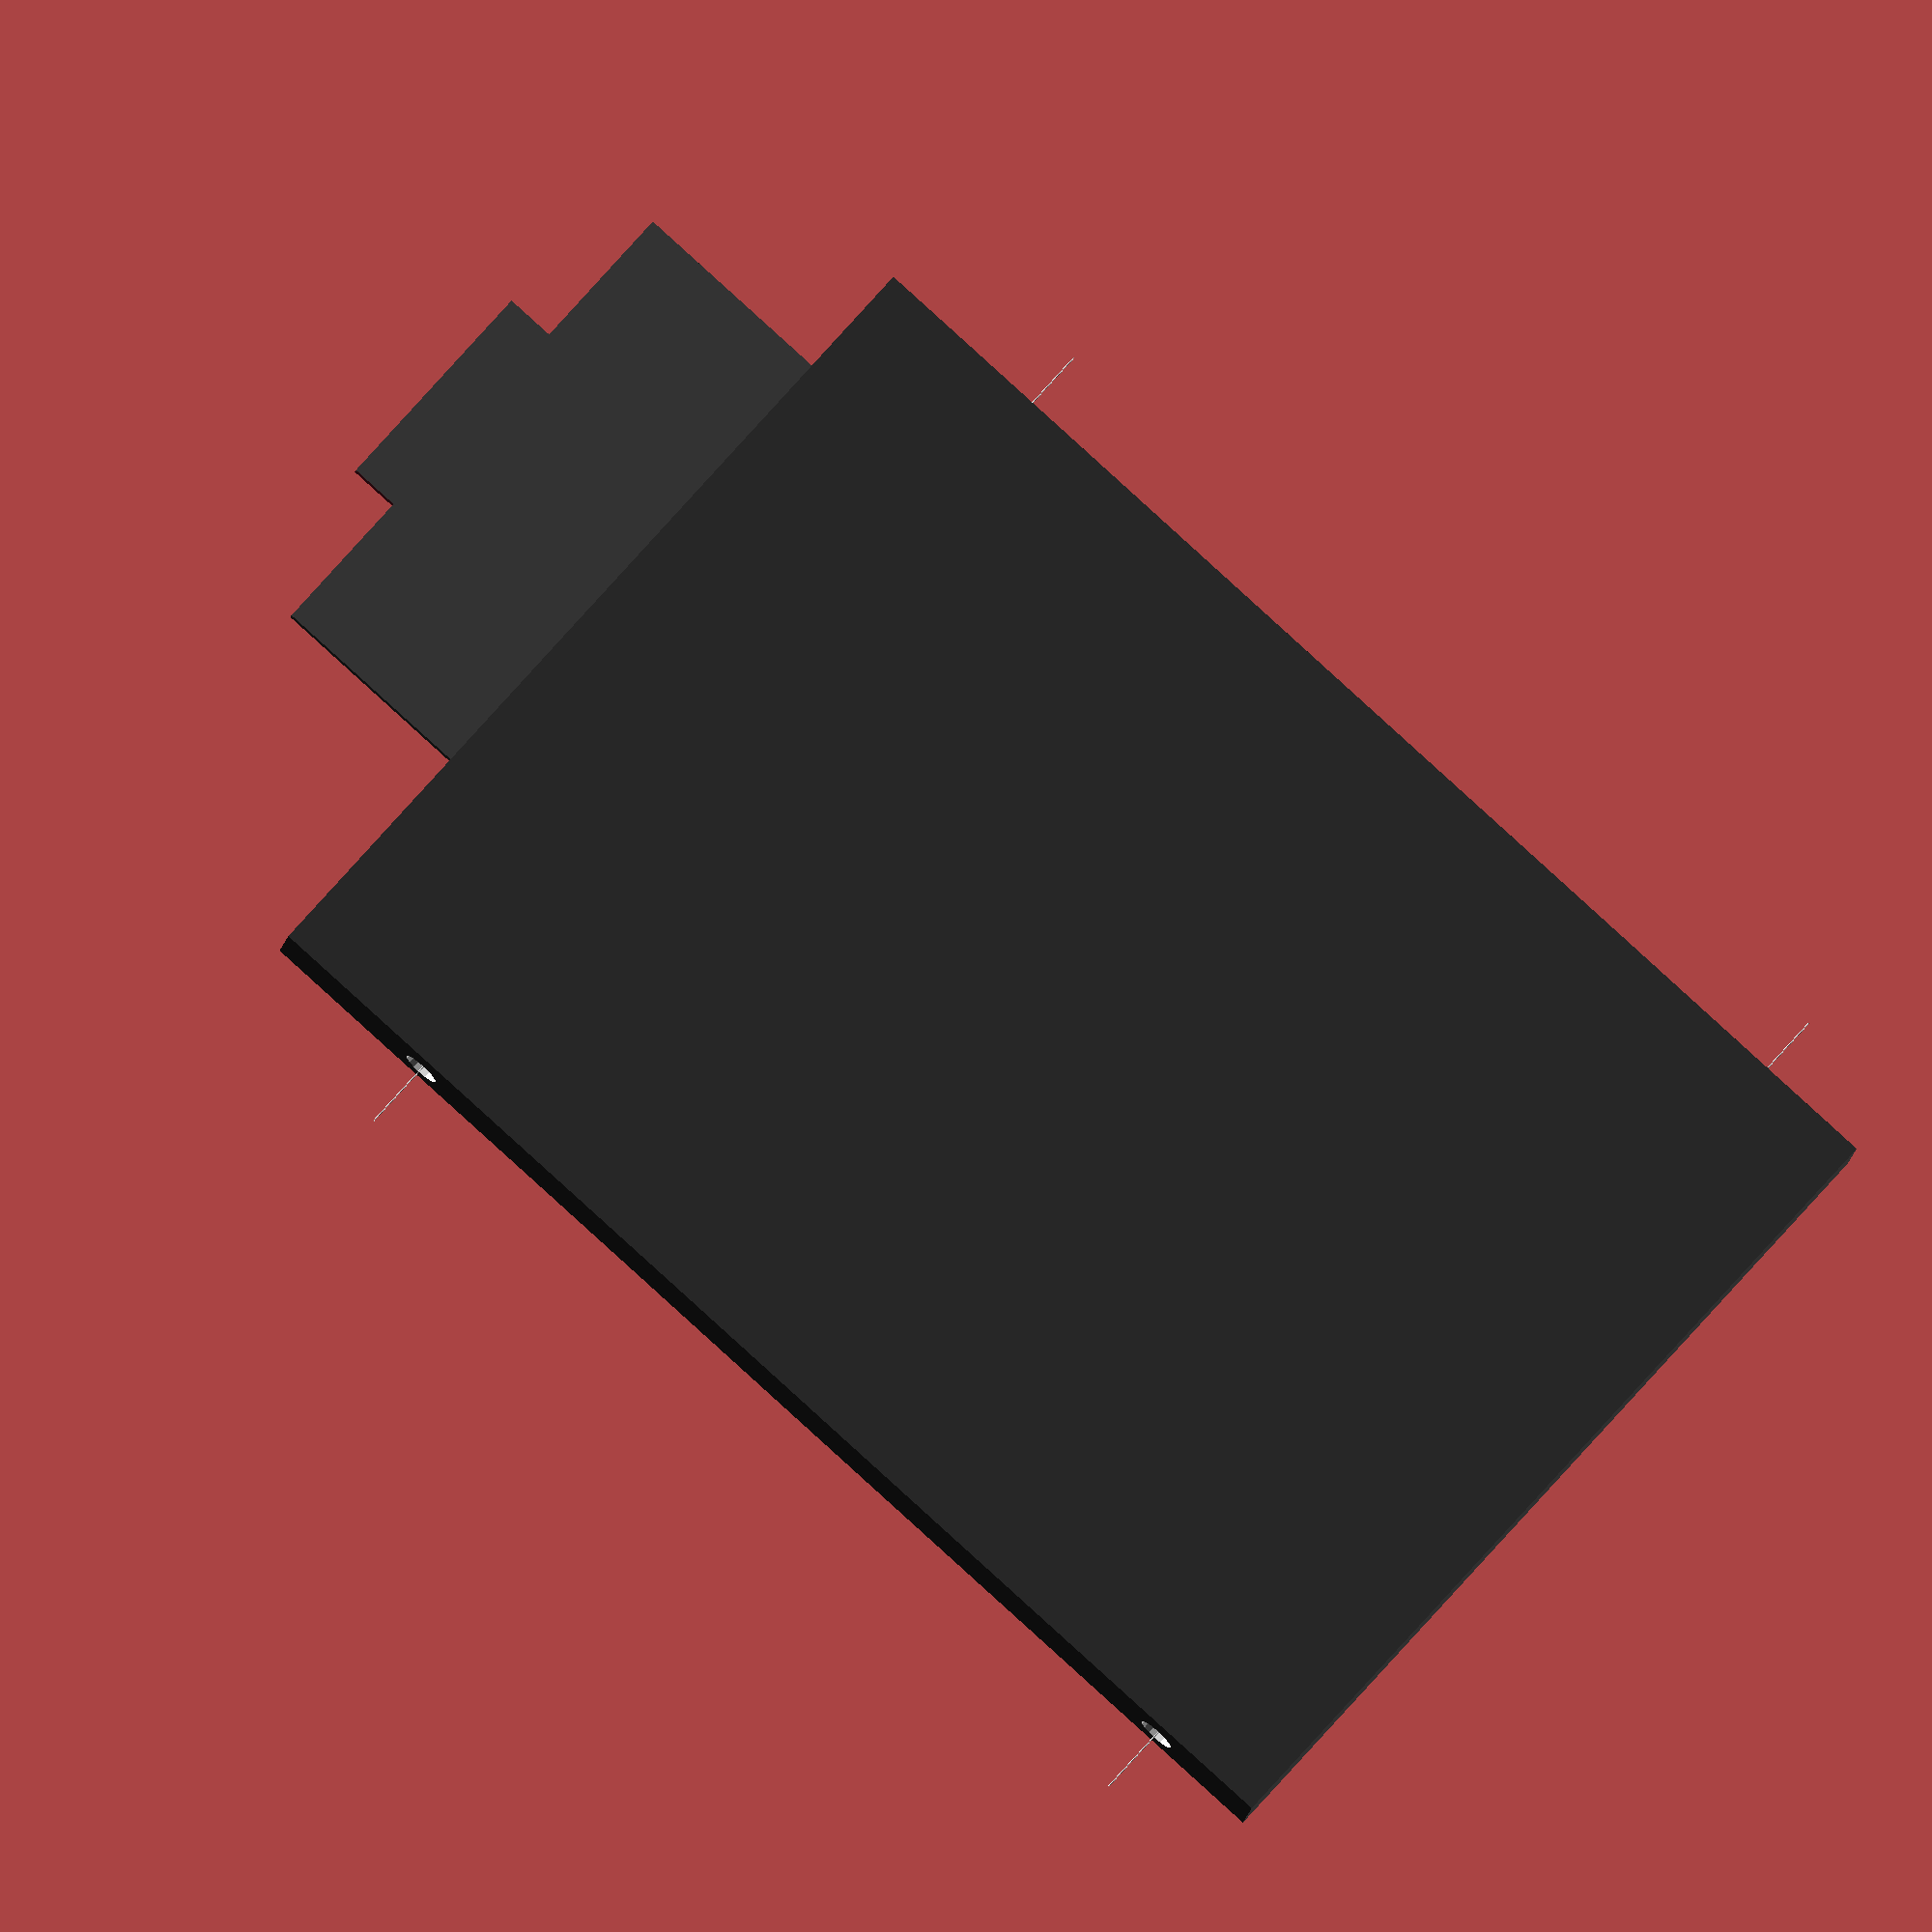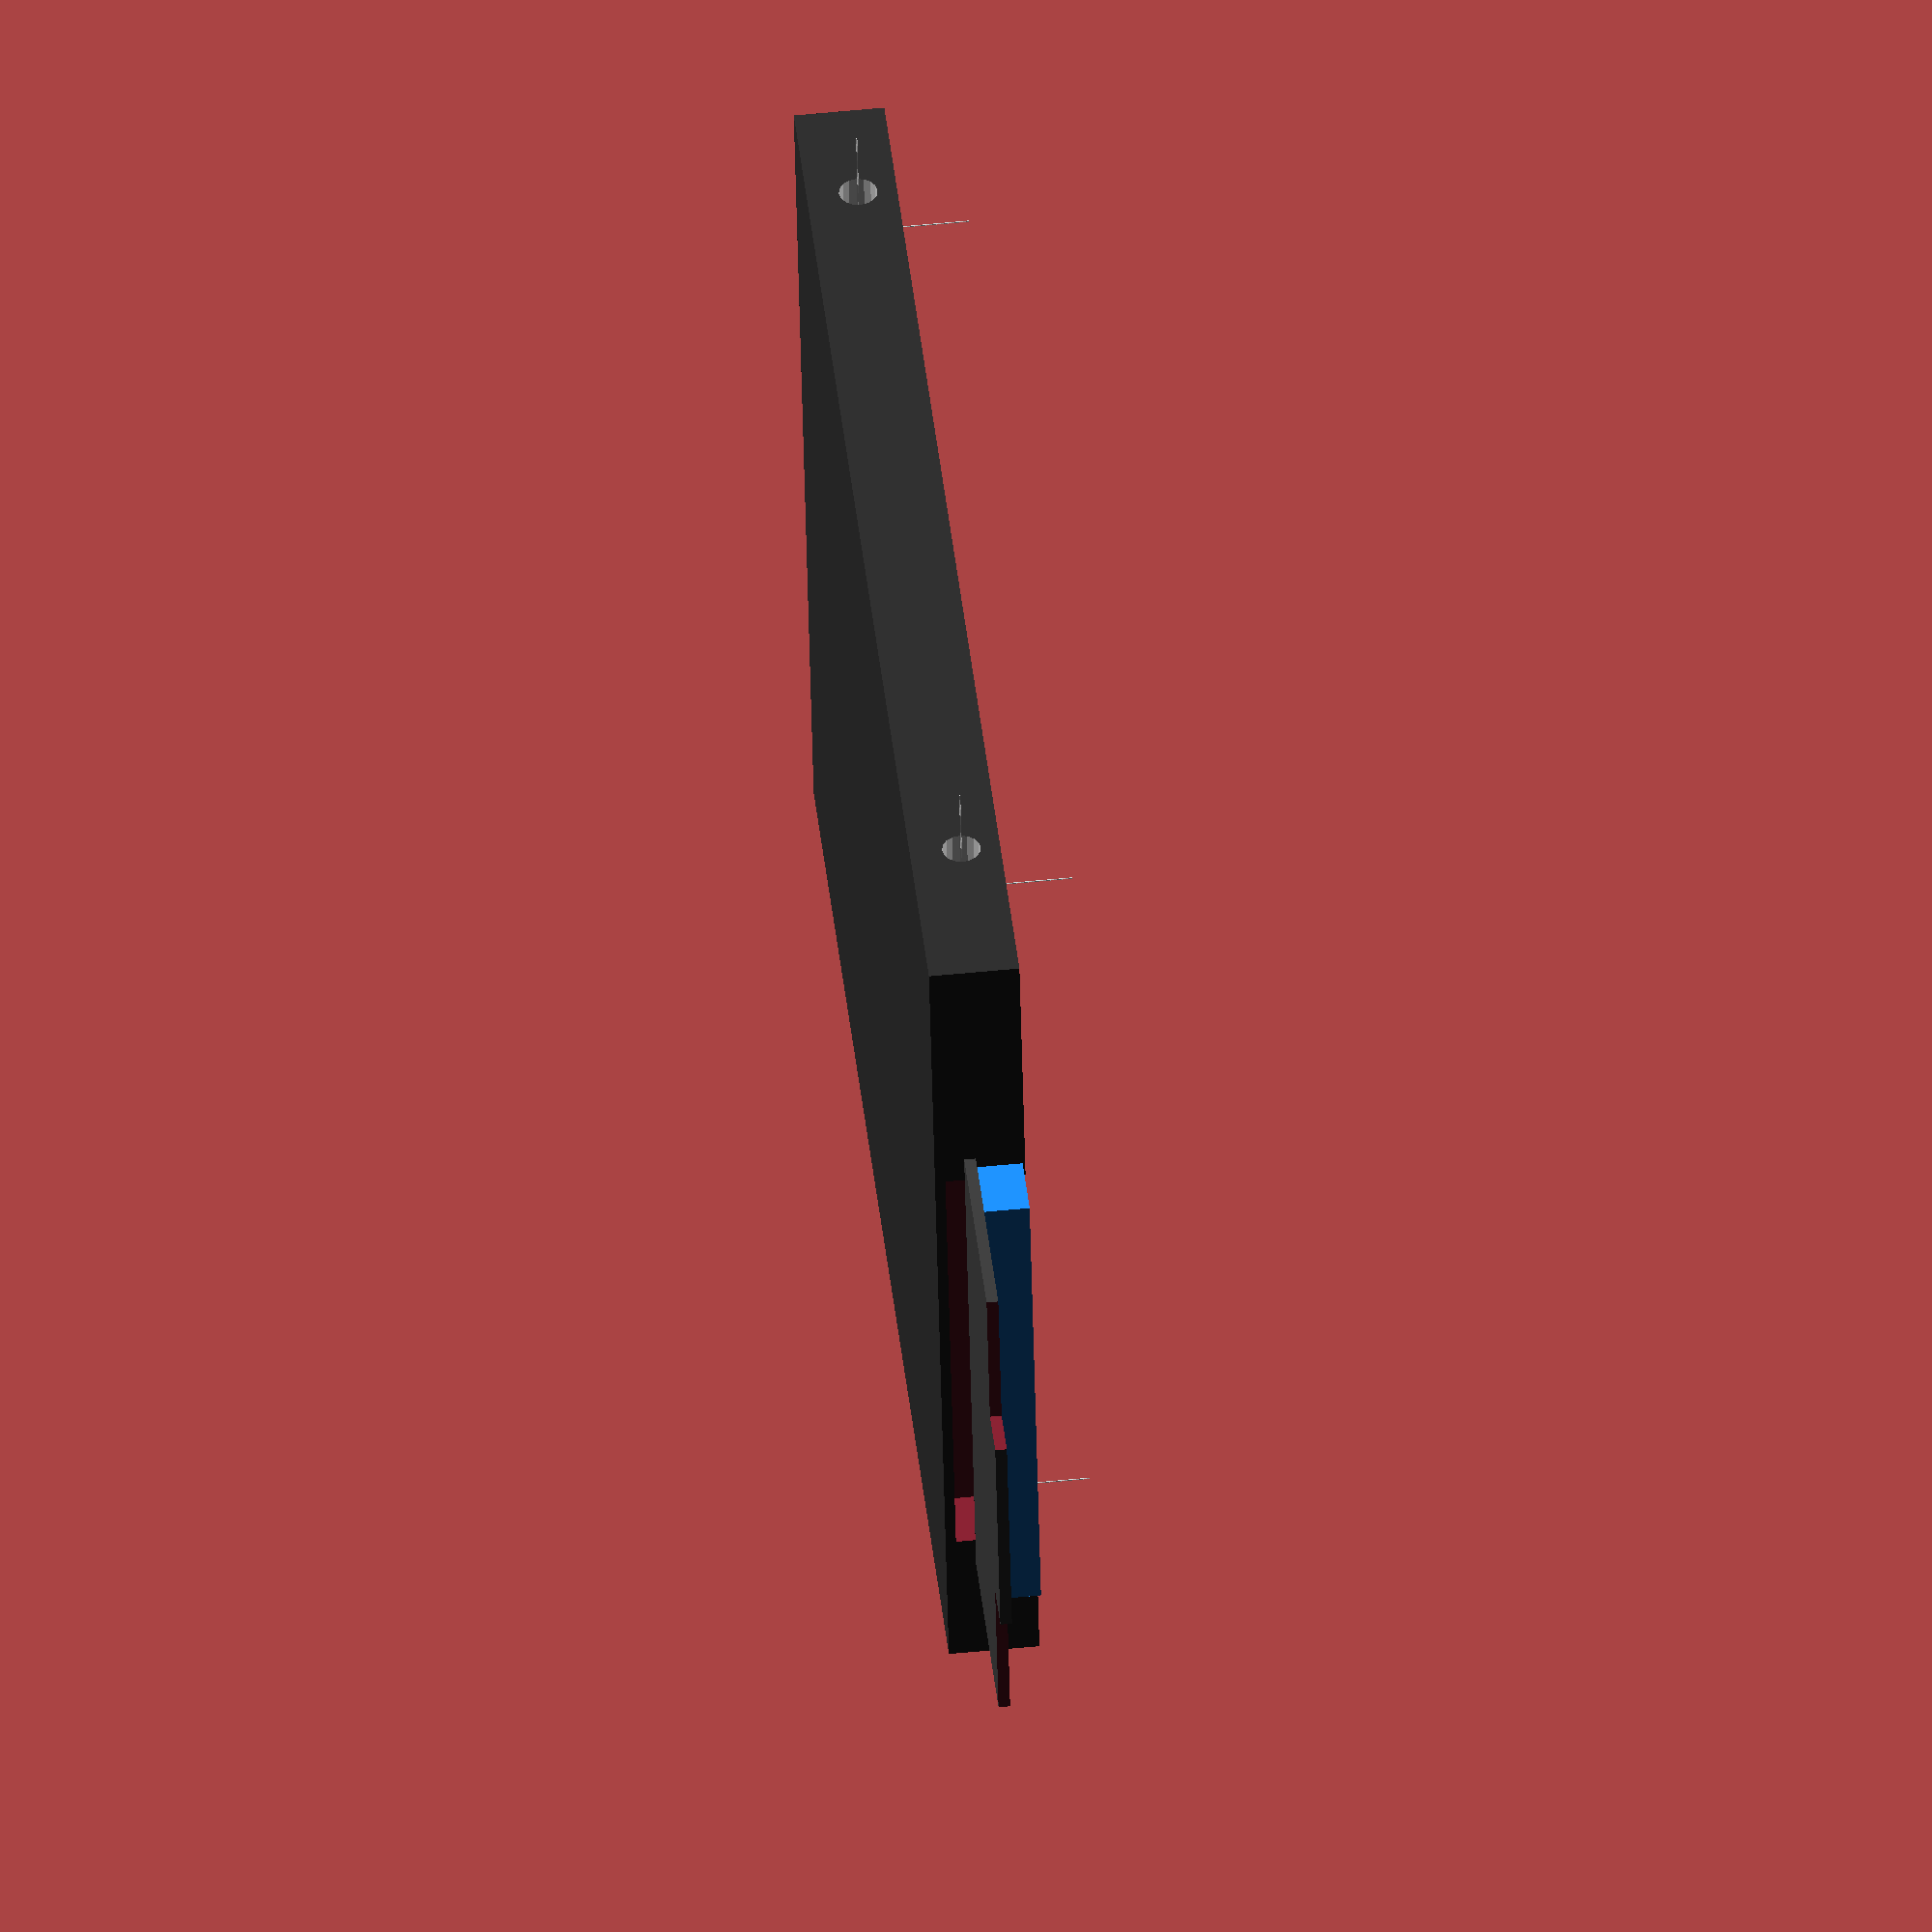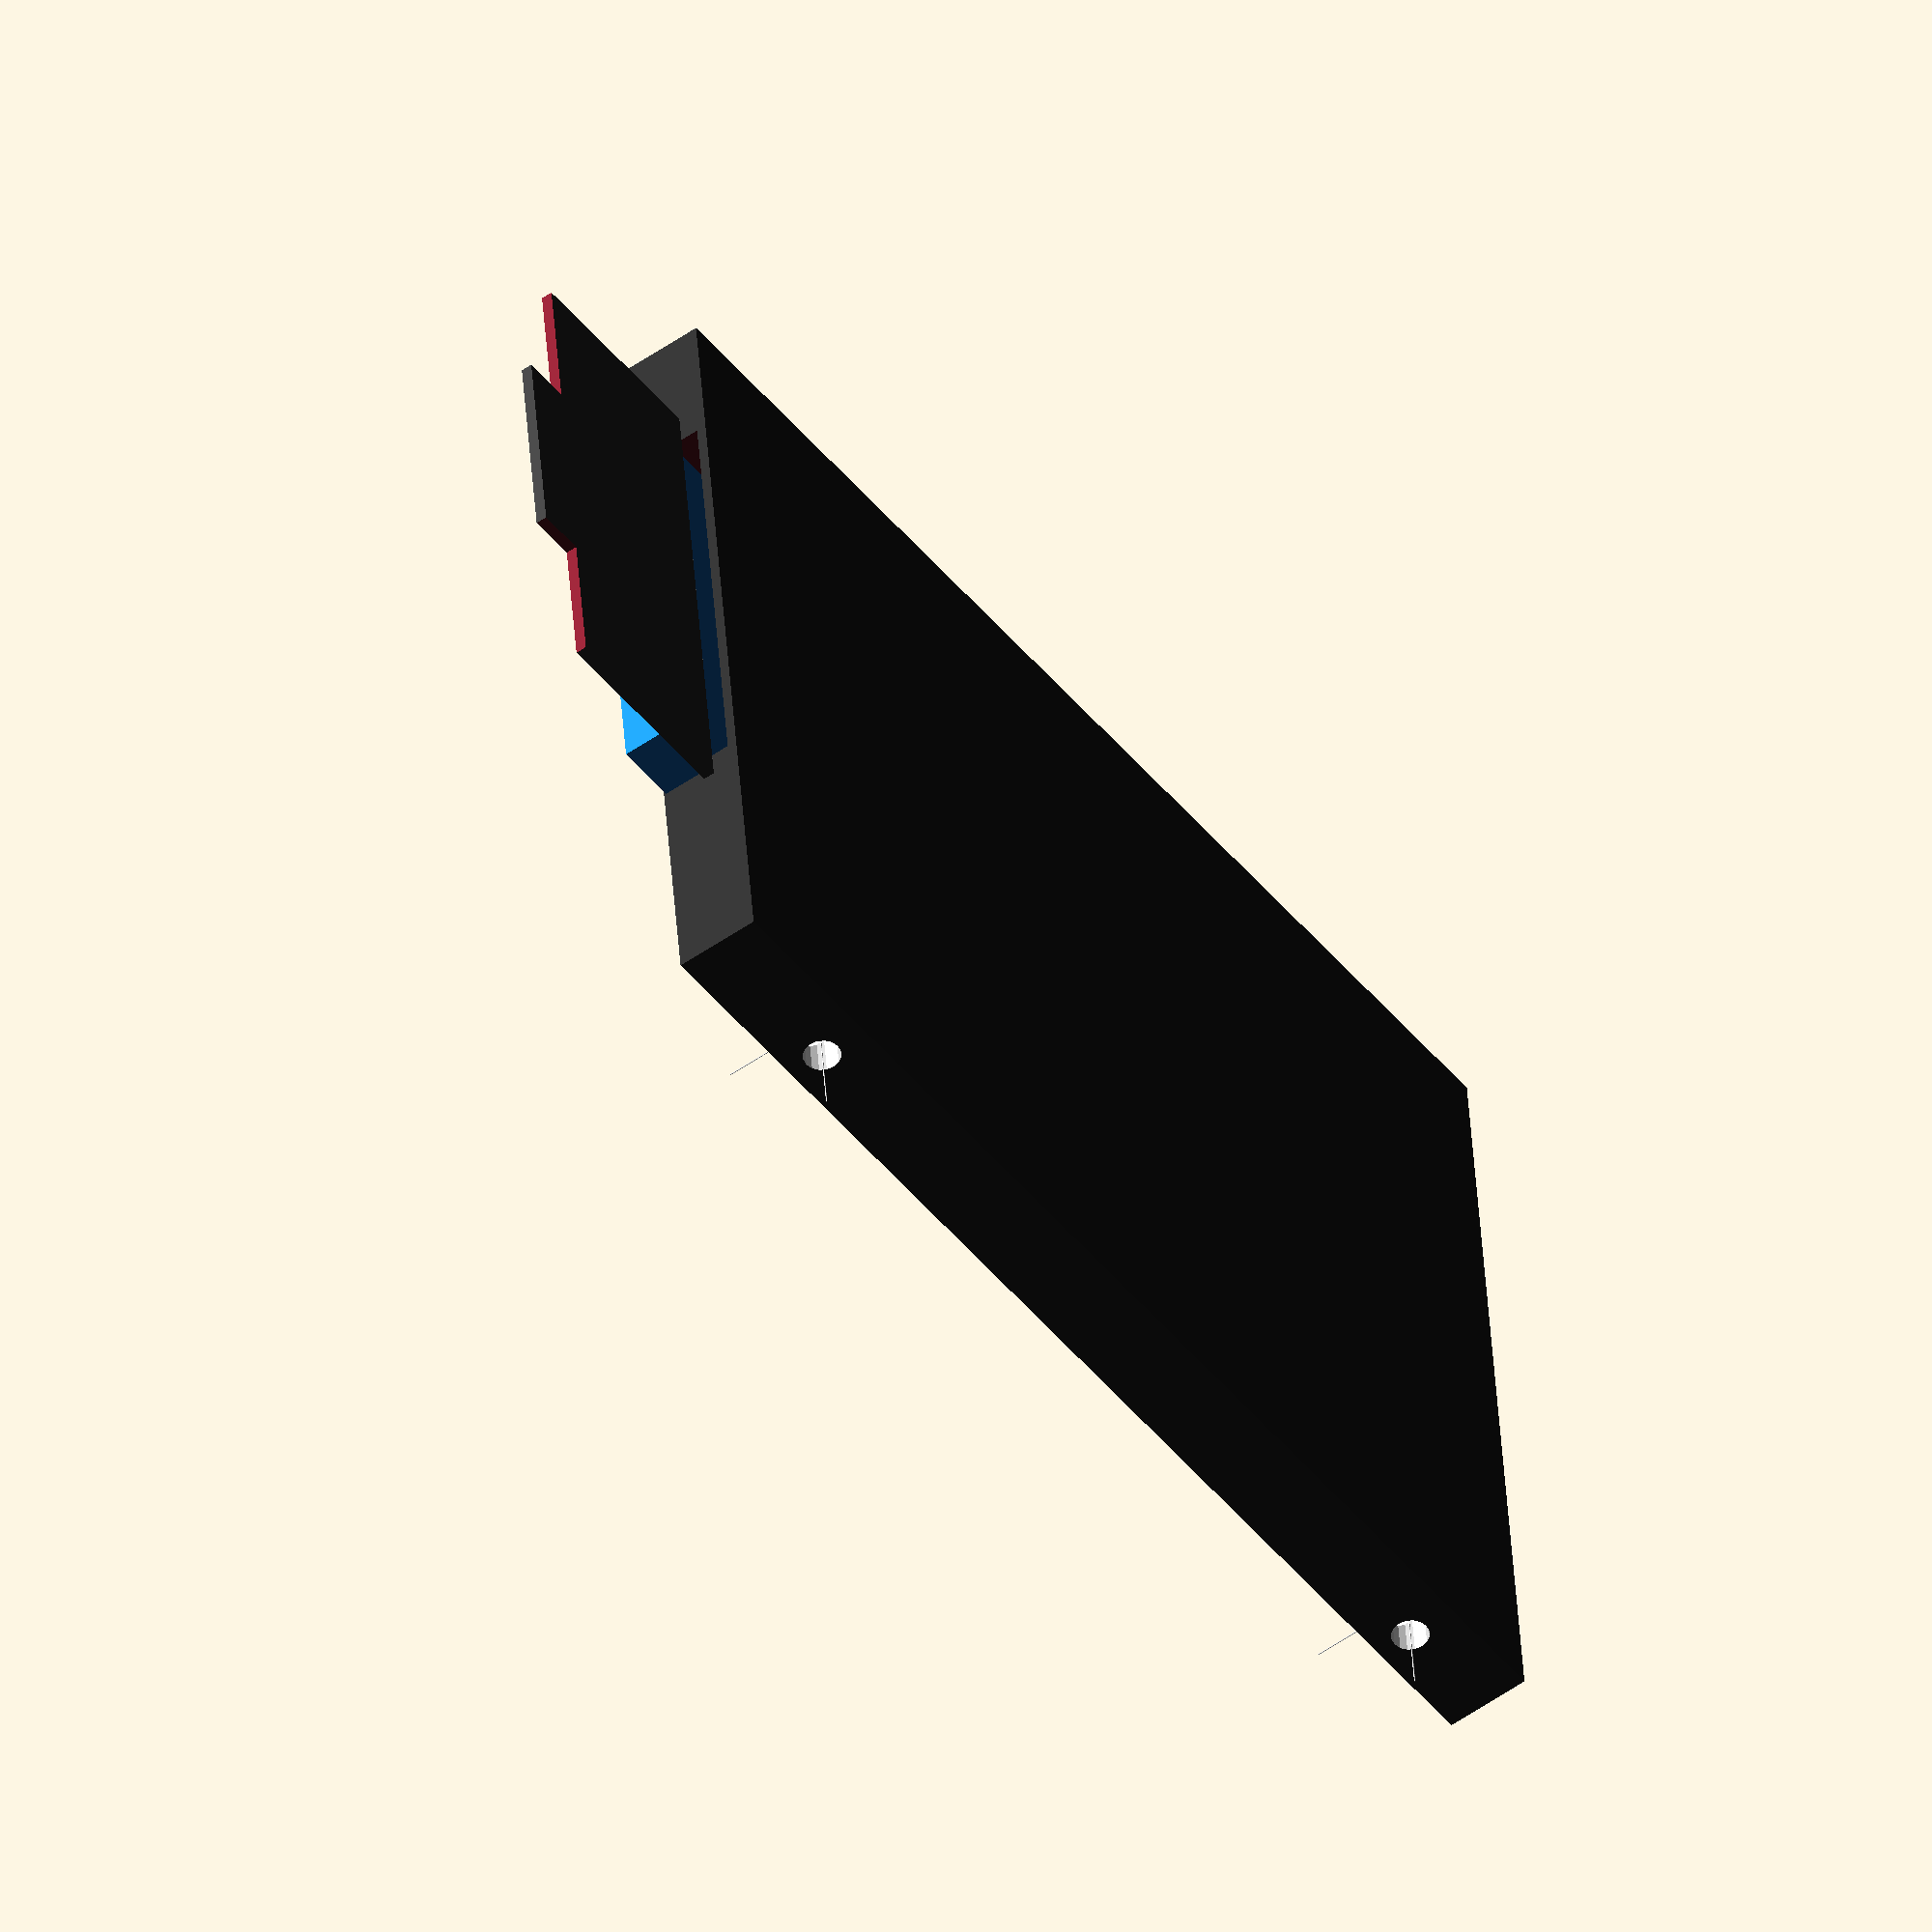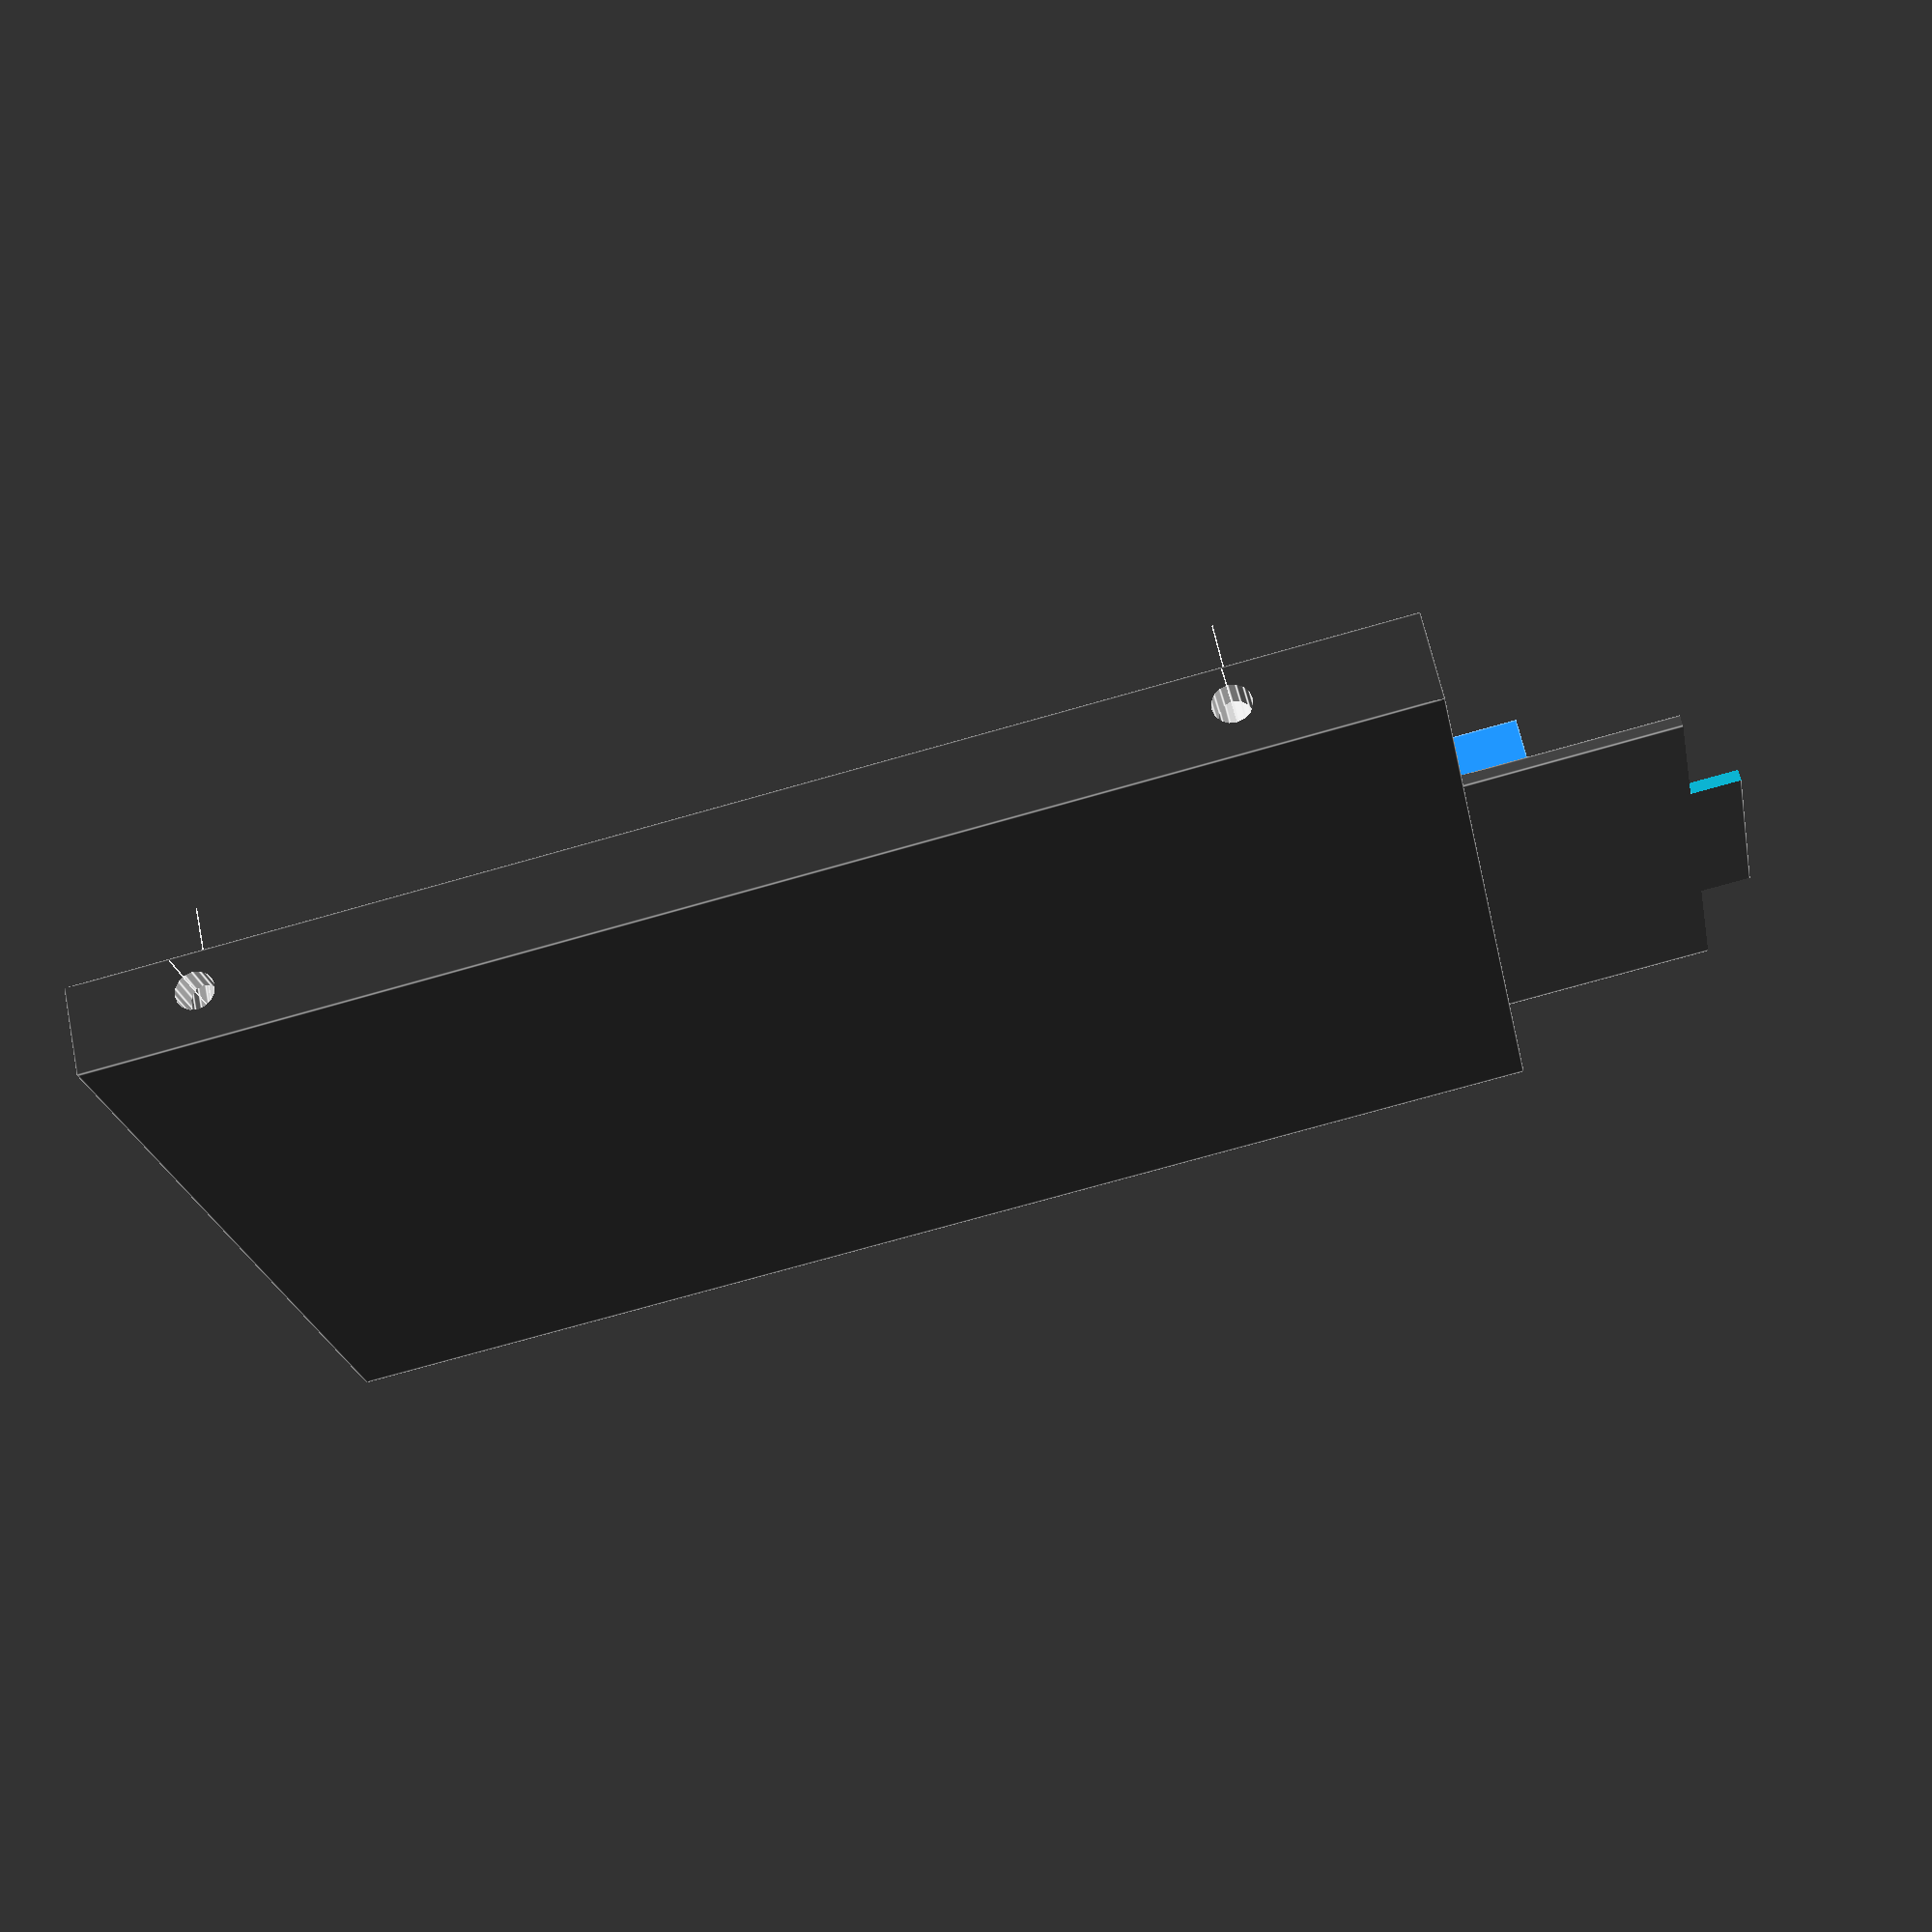
<openscad>
module ssd_sata_usb() {
  translate([0.9,-5.8,0.9]) color("dodgerblue") cube([40,11,3.6]);
  difference() {
    color("#404040") cube([41.8,20.5,0.9]);
    translate([-1,16.6,-1]) cube([13,5,5]);
    translate([30,16.6,-1]) cube([13,5,5]);
  }
}

//ssd_sata_usb();
module ssd_drill(guide=false) {
  $fn=16;
  module drill(d) {
    translate([4,14.3,4.5-10]) cylinder(d=d,h=10);
    translate([66,14.3,4.5-10]) cylinder(d=d,h=10);
    translate([4,90.6,4.5-10]) cylinder(d=d,h=10);
    translate([66,90.6,4.5-10]) cylinder(d=d,h=10);
    
    translate([4.5,14.3,3]) rotate([0,-90,0]) cylinder(d=d,h=10);
    translate([4.5,90.6,3]) rotate([0,-90,0]) cylinder(d=d,h=10);
    translate([70-4.5,14.3,3]) rotate([0,90,0]) cylinder(d=d,h=10);
    translate([70-4.5,90.6,3]) rotate([0,90,0]) cylinder(d=d,h=10);
  }
  color("Gainsboro") if(guide==true) drill(0.1); else drill(3); 
  
}

module ssd(guide=false,usb=false) {
  difference() {
    color("#303030") cube([70,100,7]);
    translate([11.5,-1,-1]) cube([37.2,6,7.2]);
    ssd_drill();
  }
  if (usb==true) translate([9,0,4.7]) rotate([180,0,0])ssd_sata_usb();
  if (guide==true) ssd_drill(guide=true);
}


module ssd_pack(n,guide=false,usb=false) {
  for (i = [0:n-1])
    translate([0,0,i*9]) ssd(guide=guide,usb=usb);
}

ssd_pack(n=1,guide=true,usb=true);

</openscad>
<views>
elev=189.2 azim=311.9 roll=185.5 proj=o view=solid
elev=126.3 azim=78.1 roll=96.1 proj=o view=solid
elev=54.1 azim=83.9 roll=306.6 proj=o view=wireframe
elev=295.5 azim=259.3 roll=348.1 proj=p view=edges
</views>
